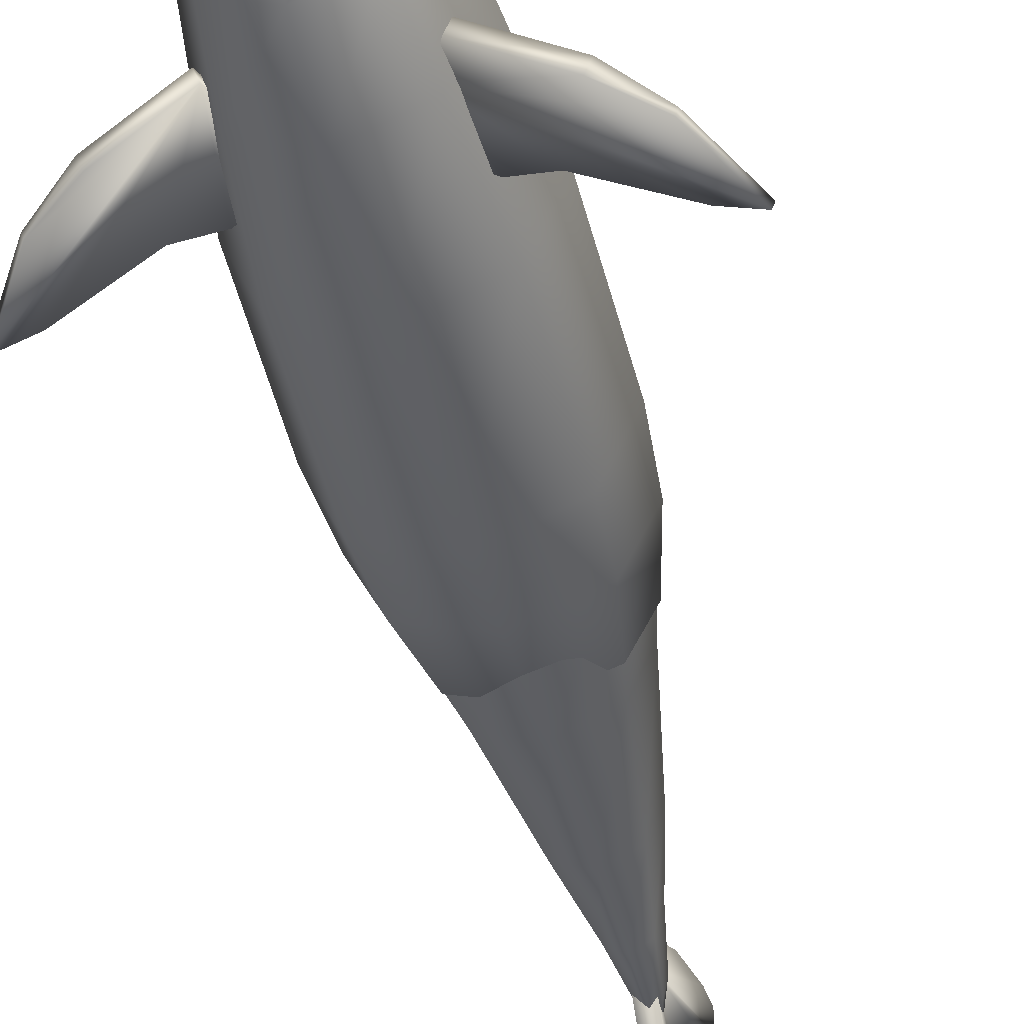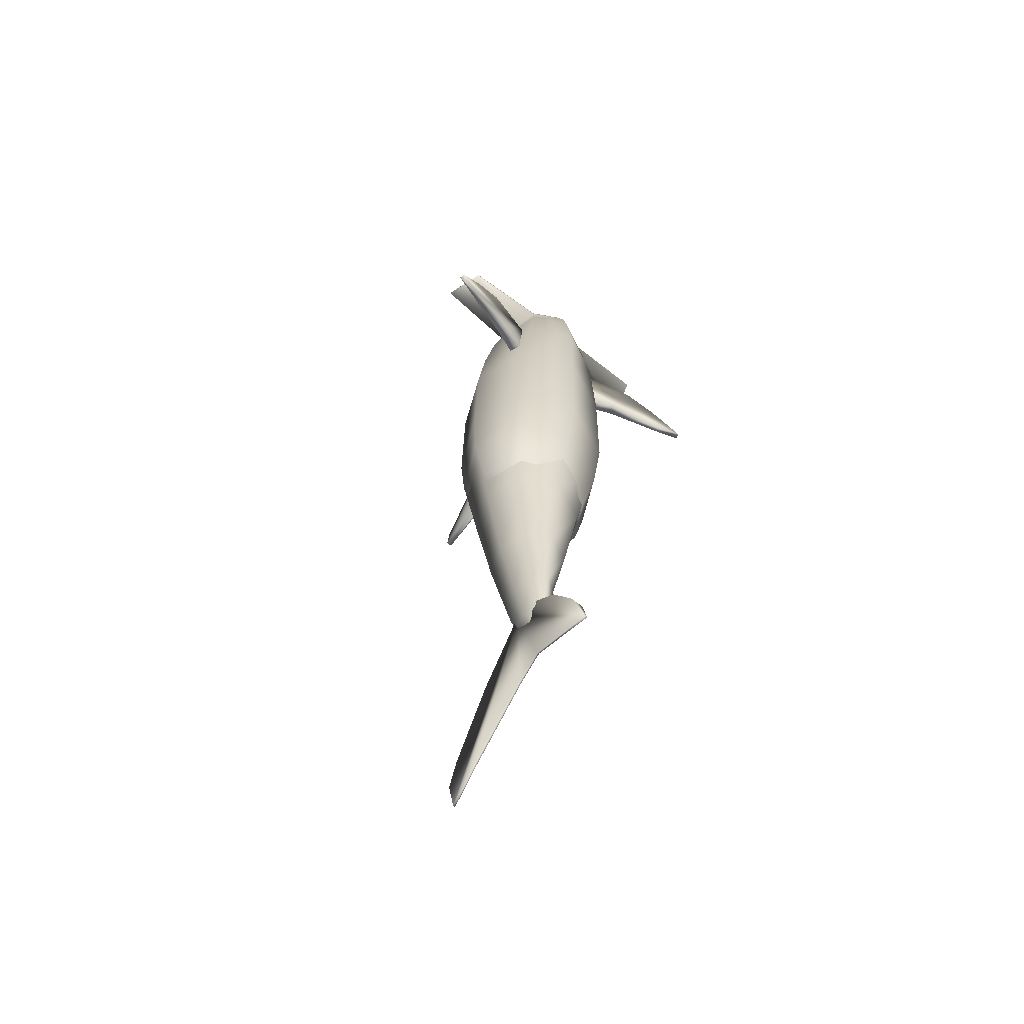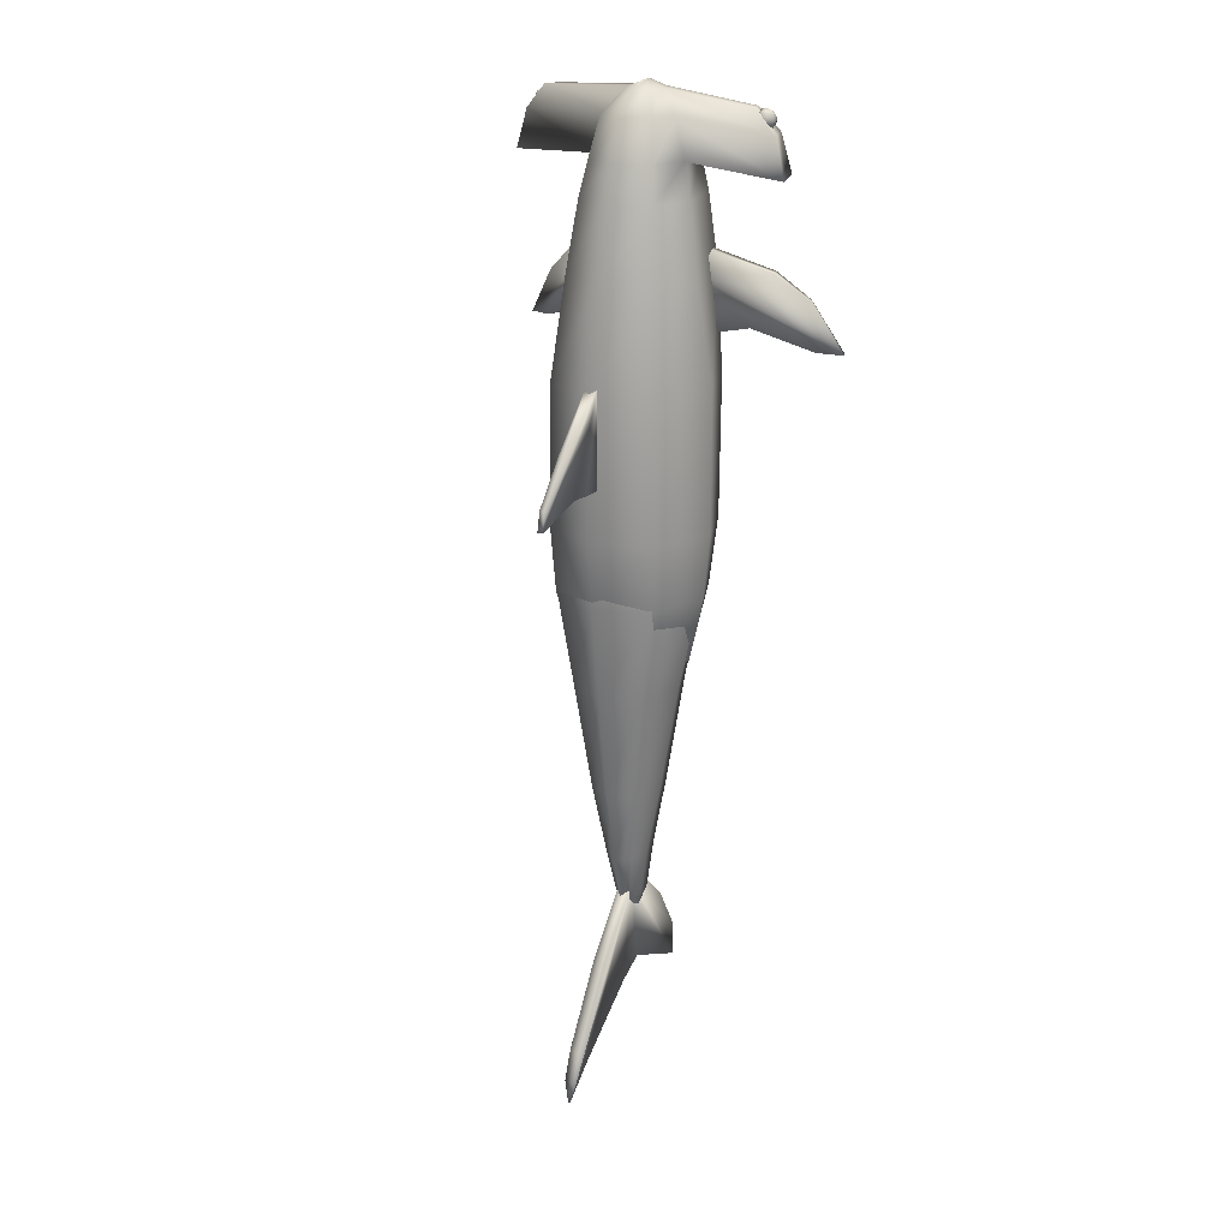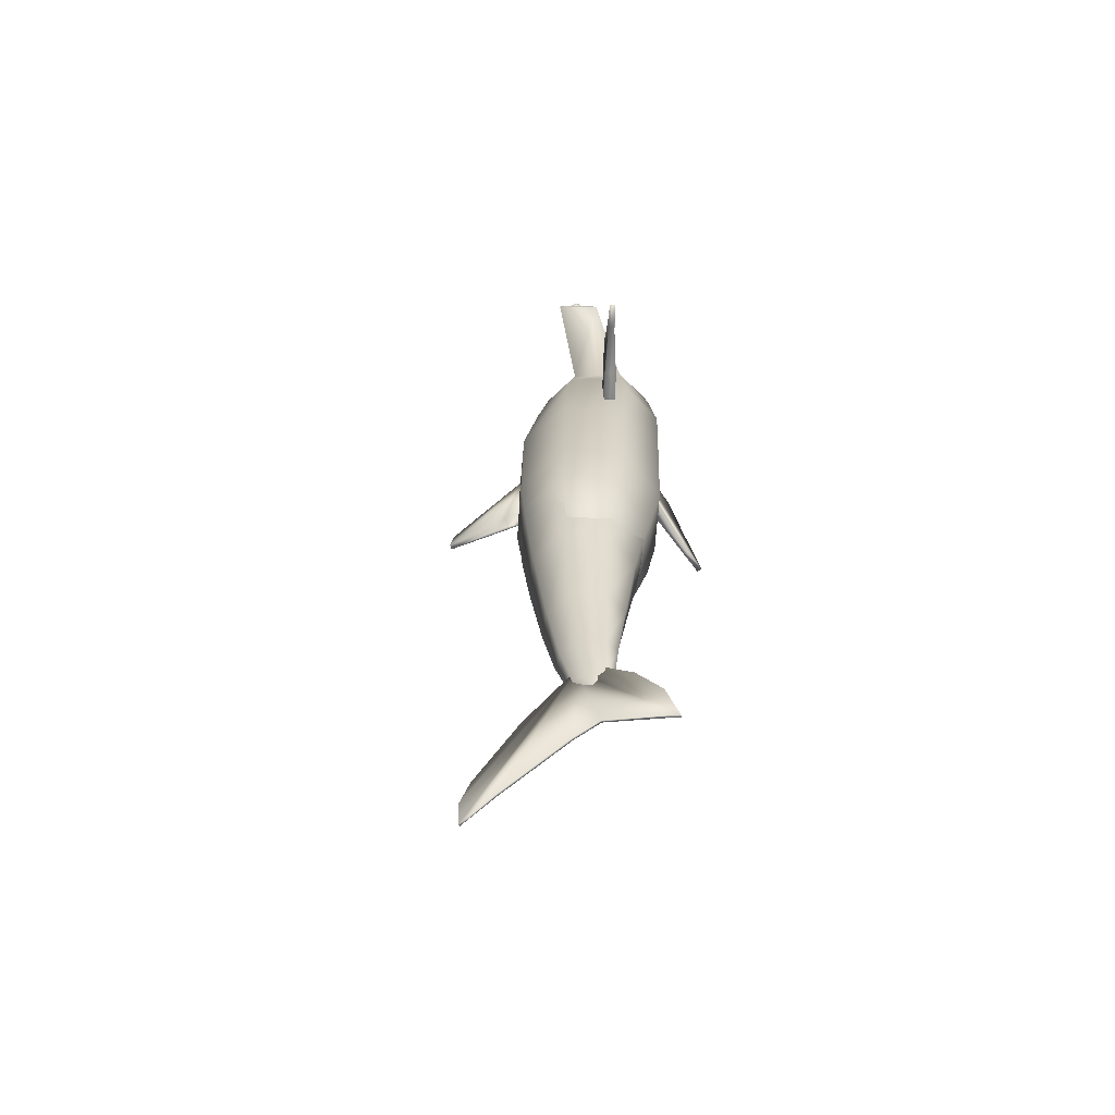
<metadata>
{"format":"obj","ext":"obj","renderer":"f3d","projection":"perspective","resolution":1024,"background":"white","views":[{"elev":-47.7,"azim":13.4,"up":"+Y"},{"elev":-65.2,"azim":-37.9,"up":"+Z"},{"elev":20.7,"azim":-147.5,"up":"+Z"},{"elev":-66.5,"azim":-71.8,"up":"+Z"}]}
</metadata>
<code>
v 0.1911 0.0918 0.975
v 0.1911 0.09381 0.975
v 0.1911 0.09464 0.975
v 0.1911 0.08979 0.975
v 0.1911 0.08896 0.975
v 0.2083 0.09533 0.9686
v 0.2033 0.1095 0.9686
v 0.1911 0.1157 0.9686
v 0.179 0.1095 0.9686
v 0.174 0.09533 0.9686
v 0.179 0.08039 0.9686
v 0.1911 0.07343 0.9686
v 0.2033 0.08039 0.9686
v 0.228 0.1053 0.9463
v 0.2174 0.1277 0.9464
v 0.1911 0.1407 0.9464
v 0.1648 0.1277 0.9464
v 0.1539 0.1077 0.9464
v 0.1648 0.0654 0.9464
v 0.1911 0.05158 0.9464
v 0.2202 0.06735 0.9463
v 0.2377 0.1077 0.91
v 0.2241 0.1365 0.91
v 0.1911 0.1532 0.91
v 0.1582 0.1365 0.91
v 0.1446 0.1077 0.91
v 0.1582 0.05656 0.91
v 0.1911 0.03907 0.91
v 0.2241 0.05656 0.91
v 0.2455 0.1108 0.8772
v 0.2296 0.1436 0.8772
v 0.1911 0.1626 0.8772
v 0.1527 0.1436 0.8772
v 0.1367 0.1108 0.8772
v 0.1527 0.05182 0.8772
v 0.1911 0.03282 0.8772
v 0.2296 0.05182 0.8772
v 0.2565 0.1147 0.8085
v 0.2373 0.1531 0.8116
v 0.1911 0.1751 0.8116
v 0.1449 0.1531 0.8116
v 0.1258 0.1147 0.8085
v 0.1449 0.04698 0.8116
v 0.1911 0.025 0.8116
v 0.2373 0.04698 0.8116
v 0.269 0.1087 0.7143
v 0.2462 0.1656 0.7143
v 0.1911 0.1892 0.7143
v 0.1361 0.1656 0.7143
v 0.1133 0.1087 0.7143
v 0.1361 0.05171 0.7143
v 0.1911 0.02813 0.7143
v 0.2462 0.05171 0.7143
v 0.2705 0.111 0.5811
v 0.2473 0.1663 0.5811
v 0.1911 0.1892 0.5811
v 0.135 0.1663 0.5811
v 0.1117 0.111 0.5811
v 0.135 0.05572 0.5811
v 0.1911 0.03282 0.5811
v 0.2473 0.05572 0.5811
v 0.2658 0.1141 0.5193
v 0.244 0.1628 0.5193
v 0.1911 0.1829 0.5193
v 0.1383 0.1628 0.5193
v 0.1164 0.1141 0.5193
v 0.1383 0.06548 0.5193
v 0.1911 0.04533 0.5193
v 0.244 0.06548 0.5193
v 0.2518 0.1133 0.458
v 0.234 0.1504 0.458
v 0.1911 0.1657 0.458
v 0.1482 0.1504 0.458
v 0.1305 0.1133 0.458
v 0.1482 0.0763 0.458
v 0.1911 0.06096 0.458
v 0.234 0.0763 0.458
v 0.1911 0.1188 0.4014
v 0.3125 0.05656 0.9055
v 0.3262 0.09692 0.9055
v 0.3087 0.06735 0.9418
v 0.3165 0.09452 0.9418
v 0.2918 0.08039 0.964
v 0.2968 0.09533 0.964
v 0.06819 0.05656 0.8994
v 0.07483 0.0654 0.9357
v 0.05455 0.09692 0.8994
v 0.06393 0.09692 0.9357
v 0.08898 0.08039 0.9579
v 0.08395 0.09533 0.9579
v 0.1911 0.1152 0.6883
v 0.1911 0.1157 0.6883
v 0.1911 0.116 0.6883
v 0.1911 0.1146 0.6883
v 0.1911 0.1144 0.6883
v 0.2565 0.1097 0.6338
v 0.2373 0.1495 0.6338
v 0.1911 0.166 0.6338
v 0.1449 0.1495 0.6338
v 0.1258 0.1097 0.6338
v 0.1449 0.0699 0.6338
v 0.1911 0.05341 0.6338
v 0.2373 0.0699 0.6338
v 0.2674 0.1152 0.5748
v 0.2451 0.1644 0.5748
v 0.1911 0.1848 0.5748
v 0.1372 0.1644 0.5748
v 0.1148 0.1152 0.5748
v 0.1372 0.06597 0.5748
v 0.1911 0.04559 0.5748
v 0.2451 0.06597 0.5748
v 0.2627 0.116 0.5166
v 0.2417 0.1635 0.5166
v 0.1911 0.1832 0.5166
v 0.1405 0.1635 0.5166
v 0.1195 0.116 0.5166
v 0.1405 0.06841 0.5166
v 0.1911 0.04872 0.5166
v 0.2417 0.06841 0.5166
v 0.244 0.1191 0.4287
v 0.2285 0.1578 0.4287
v 0.1911 0.1738 0.4287
v 0.1538 0.1578 0.4287
v 0.1383 0.1191 0.4287
v 0.1538 0.08039 0.4287
v 0.1911 0.06436 0.4287
v 0.2285 0.08039 0.4287
v 0.2252 0.1191 0.3236
v 0.2152 0.1478 0.3236
v 0.1911 0.1597 0.3236
v 0.167 0.1478 0.3236
v 0.1571 0.1191 0.3236
v 0.167 0.09034 0.3236
v 0.1911 0.07843 0.3236
v 0.2152 0.09034 0.3236
v 0.2096 0.1175 0.2509
v 0.2042 0.1385 0.2509
v 0.1911 0.1472 0.2509
v 0.1781 0.1385 0.2509
v 0.1727 0.1175 0.2509
v 0.1781 0.09651 0.2509
v 0.1911 0.08781 0.2509
v 0.2042 0.09651 0.2509
v 0.2012 0.1136 0.2031
v 0.1983 0.1285 0.2031
v 0.1911 0.1347 0.2032
v 0.184 0.1285 0.2032
v 0.181 0.1136 0.2032
v 0.184 0.09868 0.2032
v 0.1911 0.0925 0.2032
v 0.1983 0.09868 0.2031
v 0.1911 0.1074 0.1718
v 0.1911 0.1079 0.1718
v 0.1911 0.1081 0.1718
v 0.1911 0.1068 0.1718
v 0.1911 0.1066 0.1718
v 0.1838 0.1259 0.2207
v 0.1837 0.1754 0.1528
v 0.1837 0.2168 0.07565
v 0.1837 0.2261 0.04687
v 0.1898 0.2272 0.025
v 0.1898 0.1973 0.05493
v 0.1898 0.1316 0.1125
v 0.1898 0.1063 0.1286
v 0.1898 0.03833 0.09867
v 0.1837 0.04869 0.1401
v 0.1838 0.07288 0.185
v 0.1838 0.1063 0.2184
v 0.1963 0.1259 0.2207
v 0.1963 0.1754 0.1528
v 0.1963 0.2168 0.07565
v 0.1963 0.2261 0.04687
v 0.1921 0.2272 0.025
v 0.1921 0.1973 0.05493
v 0.1921 0.1316 0.1125
v 0.1921 0.1063 0.1286
v 0.1921 0.03833 0.09867
v 0.1963 0.04869 0.1401
v 0.1963 0.07288 0.185
v 0.1963 0.1063 0.2184
v 0.3119 0.08414 0.953
v 0.3028 0.09373 0.9498
v 0.3063 0.09299 0.951
v 0.3092 0.09092 0.9521
v 0.3112 0.08834 0.9528
v 0.305 0.09092 0.9431
v 0.3083 0.0904 0.9449
v 0.3108 0.08893 0.9474
v 0.3121 0.08711 0.9498
v 0.3059 0.08414 0.9404
v 0.3092 0.08414 0.9423
v 0.3114 0.08414 0.9454
v 0.3125 0.08414 0.9486
v 0.305 0.07737 0.9431
v 0.3083 0.07788 0.9449
v 0.3108 0.07935 0.9474
v 0.3121 0.08118 0.9498
v 0.3028 0.07456 0.9498
v 0.3063 0.07529 0.951
v 0.3092 0.07737 0.9521
v 0.3112 0.07995 0.9528
v 0.3006 0.07737 0.9564
v 0.3043 0.07788 0.9572
v 0.3077 0.07935 0.9568
v 0.3102 0.08118 0.9557
v 0.2997 0.08414 0.9592
v 0.3034 0.08414 0.9597
v 0.307 0.08414 0.9587
v 0.3098 0.08414 0.9569
v 0.3006 0.09092 0.9564
v 0.3043 0.0904 0.9572
v 0.3077 0.08893 0.9568
v 0.3102 0.08711 0.9557
v 0.07089 0.08491 0.9512
v 0.07978 0.09449 0.9473
v 0.07641 0.09377 0.9488
v 0.07354 0.09169 0.95
v 0.07166 0.08911 0.9509
v 0.07714 0.09169 0.9408
v 0.07397 0.09117 0.9428
v 0.07168 0.0897 0.9454
v 0.0705 0.08788 0.948
v 0.07605 0.08491 0.9381
v 0.07296 0.08491 0.9403
v 0.0709 0.08491 0.9435
v 0.07003 0.08491 0.9468
v 0.07714 0.07814 0.9408
v 0.07397 0.07865 0.9428
v 0.07168 0.08012 0.9454
v 0.0705 0.08195 0.948
v 0.07978 0.07533 0.9473
v 0.07641 0.07606 0.9488
v 0.07354 0.07814 0.95
v 0.07166 0.08072 0.9509
v 0.08242 0.07814 0.9538
v 0.07884 0.07865 0.9548
v 0.07541 0.08012 0.9546
v 0.07282 0.08195 0.9537
v 0.08351 0.08491 0.9565
v 0.07985 0.08491 0.9572
v 0.07618 0.08491 0.9565
v 0.07329 0.08491 0.9549
v 0.08242 0.09169 0.9538
v 0.07884 0.09117 0.9548
v 0.07541 0.0897 0.9546
v 0.07282 0.08788 0.9537
v 0.1838 0.1853 0.721
v 0.1879 0.2314 0.6727
v 0.1879 0.2613 0.6313
v 0.1879 0.2648 0.6128
v 0.1879 0.2141 0.629
v 0.1838 0.2014 0.6301
v 0.1838 0.1784 0.6313
v 0.1963 0.1853 0.721
v 0.1934 0.2314 0.6727
v 0.1934 0.2613 0.6313
v 0.1934 0.2648 0.6128
v 0.1934 0.2141 0.629
v 0.1963 0.2014 0.6301
v 0.1963 0.1784 0.6313
v 0.1371 0.07278 0.8294
v 0.08385 0.05413 0.811
v 0.05435 0.04079 0.788
v 0.025 0.03052 0.7408
v 0.04891 0.03889 0.7419
v 0.1034 0.06098 0.7615
v 0.1295 0.07011 0.7569
v 0.1469 0.0762 0.7627
v 0.148 0.07659 0.8053
v 0.1412 0.06095 0.8294
v 0.08799 0.04229 0.811
v 0.05621 0.03547 0.788
v 0.02686 0.02519 0.7408
v 0.05078 0.03356 0.7419
v 0.1076 0.04915 0.7615
v 0.1336 0.05828 0.7569
v 0.151 0.06437 0.7627
v 0.1521 0.06475 0.8053
v 0.2451 0.0728 0.8294
v 0.2984 0.05424 0.811
v 0.328 0.04095 0.788
v 0.3573 0.03073 0.7408
v 0.3334 0.03906 0.7419
v 0.2789 0.06105 0.7615
v 0.2528 0.07014 0.7569
v 0.2354 0.0762 0.7627
v 0.2343 0.07658 0.8053
v 0.241 0.06096 0.8294
v 0.2943 0.0424 0.811
v 0.3261 0.03563 0.788
v 0.3555 0.0254 0.7408
v 0.3315 0.03373 0.7419
v 0.2747 0.04922 0.7615
v 0.2486 0.05831 0.7569
v 0.2312 0.06437 0.7627
v 0.2301 0.06474 0.8053
f 6 7 2
f 7 8 3
f 8 9 2
f 9 10 1
f 10 11 4
f 11 12 5
f 12 13 4
f 13 6 1
f 14 15 7
f 15 16 8
f 16 17 9
f 17 18 10
f 88 86 89
f 19 20 12
f 20 21 13
f 81 82 84
f 22 23 15
f 23 24 16
f 24 25 17
f 25 26 18
f 87 85 86
f 27 28 20
f 28 29 21
f 79 80 82
f 30 31 23
f 31 32 24
f 32 33 25
f 33 34 26
f 34 35 27
f 35 36 28
f 36 37 29
f 37 30 22
f 38 39 31
f 39 40 32
f 40 41 33
f 41 42 34
f 42 43 35
f 43 44 36
f 44 45 37
f 45 38 30
f 46 47 39
f 47 48 40
f 48 49 41
f 49 50 42
f 50 51 43
f 51 52 44
f 52 53 45
f 53 46 38
f 54 55 47
f 55 56 48
f 56 57 49
f 57 58 50
f 58 59 51
f 59 60 52
f 60 61 53
f 61 54 46
f 62 63 55
f 63 64 56
f 64 65 57
f 65 66 58
f 66 67 59
f 67 68 60
f 68 69 61
f 69 62 54
f 70 71 63
f 71 72 64
f 72 73 65
f 73 74 66
f 74 75 67
f 75 76 68
f 76 77 69
f 77 70 62
f 29 22 80
f 21 29 79
f 22 14 82
f 13 21 81
f 14 6 84
f 6 13 83
f 27 19 86
f 26 27 85
f 18 26 87
f 19 11 89
f 10 18 88
f 11 10 90
f 96 97 92
f 97 98 93
f 98 99 92
f 99 100 91
f 100 101 94
f 101 102 95
f 102 103 94
f 103 96 91
f 104 105 97
f 105 106 98
f 106 107 99
f 107 108 100
f 108 109 101
f 109 110 102
f 110 111 103
f 111 104 96
f 112 113 105
f 113 114 106
f 114 115 107
f 115 116 108
f 116 117 109
f 117 118 110
f 118 119 111
f 119 112 104
f 120 121 113
f 121 122 114
f 122 123 115
f 123 124 116
f 124 125 117
f 125 126 118
f 126 127 119
f 127 120 112
f 128 129 121
f 129 130 122
f 130 131 123
f 131 132 124
f 132 133 125
f 133 134 126
f 134 135 127
f 135 128 120
f 136 137 129
f 137 138 130
f 138 139 131
f 139 140 132
f 140 141 133
f 141 142 134
f 142 143 135
f 143 136 128
f 144 145 137
f 145 146 138
f 146 147 139
f 147 148 140
f 148 149 141
f 149 150 142
f 150 151 143
f 151 144 136
f 152 153 145
f 153 154 146
f 154 153 147
f 153 152 148
f 152 155 149
f 155 156 150
f 156 155 151
f 155 152 144
f 180 169 157
f 169 170 158
f 170 171 159
f 171 172 160
f 172 173 161
f 173 174 162
f 174 175 163
f 175 176 164
f 176 177 165
f 177 178 166
f 178 179 167
f 179 180 168
f 157 158 159
f 180 179 178
f 181 185 213
f 213 185 184
f 212 184 183
f 211 183 182
f 183 187 186
f 184 188 187
f 185 189 188
f 181 189 185
f 181 213 209
f 209 213 212
f 208 212 211
f 207 211 210
f 187 191 190
f 188 192 191
f 189 193 192
f 181 193 189
f 181 209 205
f 205 209 208
f 204 208 207
f 203 207 206
f 191 195 194
f 192 196 195
f 193 197 196
f 181 197 193
f 181 205 201
f 201 205 204
f 200 204 203
f 199 203 202
f 195 199 198
f 196 200 199
f 197 201 200
f 181 201 197
f 246 218 214
f 245 217 218
f 244 216 217
f 243 215 216
f 215 219 220
f 216 220 221
f 217 221 222
f 218 222 214
f 242 246 214
f 241 245 246
f 240 244 245
f 239 243 244
f 219 223 224
f 220 224 225
f 221 225 226
f 222 226 214
f 238 242 214
f 237 241 242
f 236 240 241
f 235 239 240
f 223 227 228
f 224 228 229
f 225 229 230
f 226 230 214
f 234 238 214
f 233 237 238
f 232 236 237
f 231 235 236
f 227 231 232
f 228 232 233
f 229 233 234
f 230 234 214
f 260 254 247
f 254 255 248
f 255 256 249
f 256 257 250
f 257 258 251
f 258 259 252
f 259 260 253
f 247 248 249
f 260 259 258
f 269 261 270
f 261 262 271
f 262 263 272
f 263 264 273
f 264 265 274
f 265 266 275
f 266 267 276
f 267 268 277
f 268 269 278
f 269 268 267
f 270 271 272
f 296 288 279
f 288 289 280
f 289 290 281
f 290 291 282
f 291 292 283
f 292 293 284
f 293 294 285
f 294 295 286
f 295 296 287
f 279 280 281
f 296 295 294
f 6 2 1
f 7 3 2
f 8 2 3
f 9 1 2
f 10 4 1
f 11 5 4
f 12 4 5
f 13 1 4
f 14 7 6
f 15 8 7
f 16 9 8
f 17 10 9
f 88 89 90
f 19 12 11
f 20 13 12
f 81 84 83
f 22 15 14
f 23 16 15
f 24 17 16
f 25 18 17
f 87 86 88
f 27 20 19
f 28 21 20
f 79 82 81
f 30 23 22
f 31 24 23
f 32 25 24
f 33 26 25
f 34 27 26
f 35 28 27
f 36 29 28
f 37 22 29
f 38 31 30
f 39 32 31
f 40 33 32
f 41 34 33
f 42 35 34
f 43 36 35
f 44 37 36
f 45 30 37
f 46 39 38
f 47 40 39
f 48 41 40
f 49 42 41
f 50 43 42
f 51 44 43
f 52 45 44
f 53 38 45
f 54 47 46
f 55 48 47
f 56 49 48
f 57 50 49
f 58 51 50
f 59 52 51
f 60 53 52
f 61 46 53
f 62 55 54
f 63 56 55
f 64 57 56
f 65 58 57
f 66 59 58
f 67 60 59
f 68 61 60
f 69 54 61
f 70 63 62
f 71 64 63
f 72 65 64
f 73 66 65
f 74 67 66
f 75 68 67
f 76 69 68
f 77 62 69
f 78 71 70
f 78 72 71
f 78 73 72
f 78 74 73
f 78 75 74
f 78 76 75
f 78 77 76
f 78 70 77
f 29 80 79
f 21 79 81
f 22 82 80
f 13 81 83
f 14 84 82
f 6 83 84
f 27 86 85
f 26 85 87
f 18 87 88
f 19 89 86
f 10 88 90
f 11 90 89
f 96 92 91
f 97 93 92
f 98 92 93
f 99 91 92
f 100 94 91
f 101 95 94
f 102 94 95
f 103 91 94
f 104 97 96
f 105 98 97
f 106 99 98
f 107 100 99
f 108 101 100
f 109 102 101
f 110 103 102
f 111 96 103
f 112 105 104
f 113 106 105
f 114 107 106
f 115 108 107
f 116 109 108
f 117 110 109
f 118 111 110
f 119 104 111
f 120 113 112
f 121 114 113
f 122 115 114
f 123 116 115
f 124 117 116
f 125 118 117
f 126 119 118
f 127 112 119
f 128 121 120
f 129 122 121
f 130 123 122
f 131 124 123
f 132 125 124
f 133 126 125
f 134 127 126
f 135 120 127
f 136 129 128
f 137 130 129
f 138 131 130
f 139 132 131
f 140 133 132
f 141 134 133
f 142 135 134
f 143 128 135
f 144 137 136
f 145 138 137
f 146 139 138
f 147 140 139
f 148 141 140
f 149 142 141
f 150 143 142
f 151 136 143
f 152 145 144
f 153 146 145
f 154 147 146
f 153 148 147
f 152 149 148
f 155 150 149
f 156 151 150
f 155 144 151
f 180 157 168
f 169 158 157
f 170 159 158
f 171 160 159
f 172 161 160
f 173 162 161
f 174 163 162
f 175 164 163
f 176 165 164
f 177 166 165
f 178 167 166
f 179 168 167
f 157 159 160
f 157 160 161
f 157 161 162
f 157 162 163
f 157 163 164
f 157 164 165
f 157 165 166
f 157 166 167
f 157 167 168
f 180 178 177
f 180 177 176
f 180 176 175
f 180 175 174
f 180 174 173
f 180 173 172
f 180 172 171
f 180 171 170
f 180 170 169
f 213 184 212
f 212 183 211
f 211 182 210
f 183 186 182
f 184 187 183
f 185 188 184
f 209 212 208
f 208 211 207
f 207 210 206
f 187 190 186
f 188 191 187
f 189 192 188
f 205 208 204
f 204 207 203
f 203 206 202
f 191 194 190
f 192 195 191
f 193 196 192
f 201 204 200
f 200 203 199
f 199 202 198
f 195 198 194
f 196 199 195
f 197 200 196
f 245 218 246
f 244 217 245
f 243 216 244
f 215 220 216
f 216 221 217
f 217 222 218
f 241 246 242
f 240 245 241
f 239 244 240
f 219 224 220
f 220 225 221
f 221 226 222
f 237 242 238
f 236 241 237
f 235 240 236
f 223 228 224
f 224 229 225
f 225 230 226
f 233 238 234
f 232 237 233
f 231 236 232
f 227 232 228
f 228 233 229
f 229 234 230
f 260 247 253
f 254 248 247
f 255 249 248
f 256 250 249
f 257 251 250
f 258 252 251
f 259 253 252
f 247 249 250
f 247 250 251
f 247 251 252
f 247 252 253
f 260 258 257
f 260 257 256
f 260 256 255
f 260 255 254
f 269 270 278
f 261 271 270
f 262 272 271
f 263 273 272
f 264 274 273
f 265 275 274
f 266 276 275
f 267 277 276
f 268 278 277
f 269 267 266
f 269 266 265
f 269 265 264
f 269 264 263
f 269 263 262
f 269 262 261
f 270 272 273
f 270 273 274
f 270 274 275
f 270 275 276
f 270 276 277
f 270 277 278
f 296 279 287
f 288 280 279
f 289 281 280
f 290 282 281
f 291 283 282
f 292 284 283
f 293 285 284
f 294 286 285
f 295 287 286
f 279 281 282
f 279 282 283
f 279 283 284
f 279 284 285
f 279 285 286
f 279 286 287
f 296 294 293
f 296 293 292
f 296 292 291
f 296 291 290
f 296 290 289
f 296 289 288
f 243 239 235
f 215 243 235
f 215 235 231
f 219 215 231
f 219 231 227
f 219 227 223
f 202 206 210
f 198 202 210
f 198 210 182
f 194 198 182
f 194 182 186
f 194 186 190

</code>
